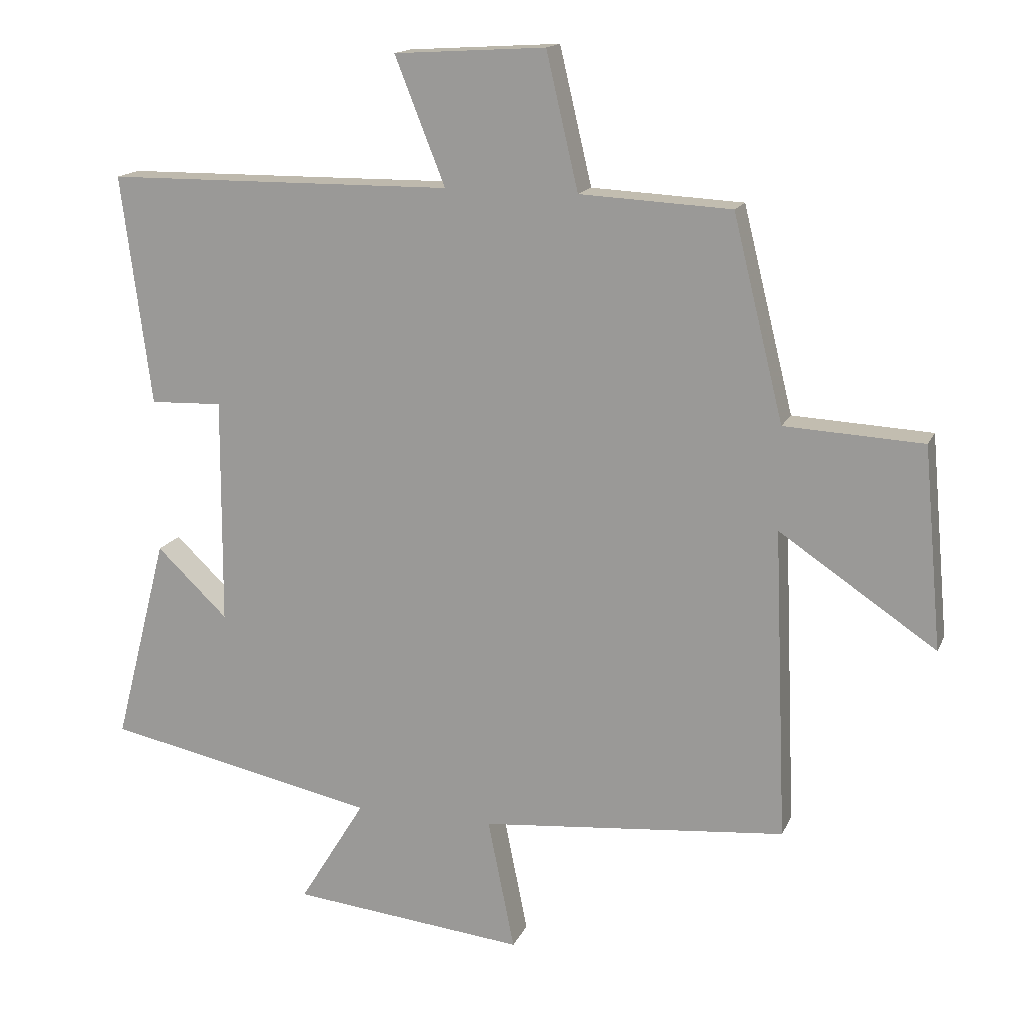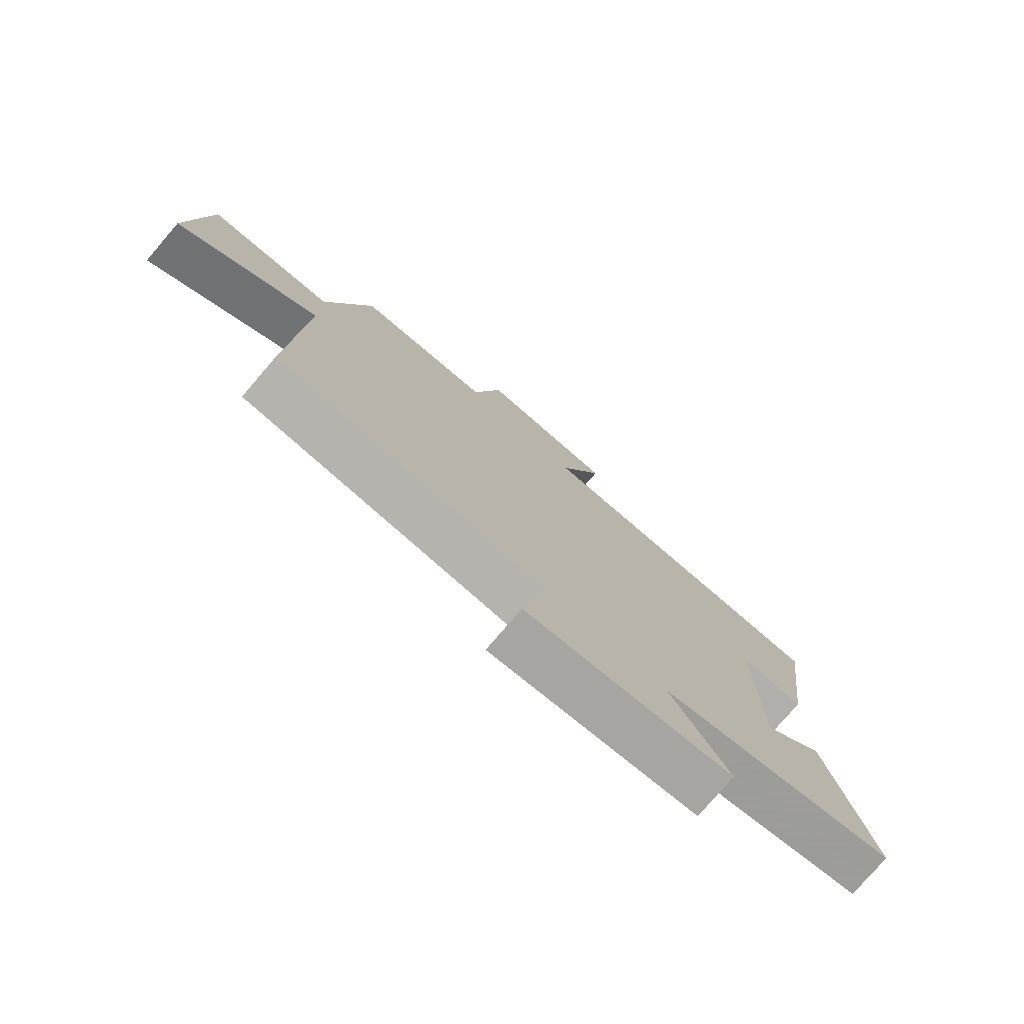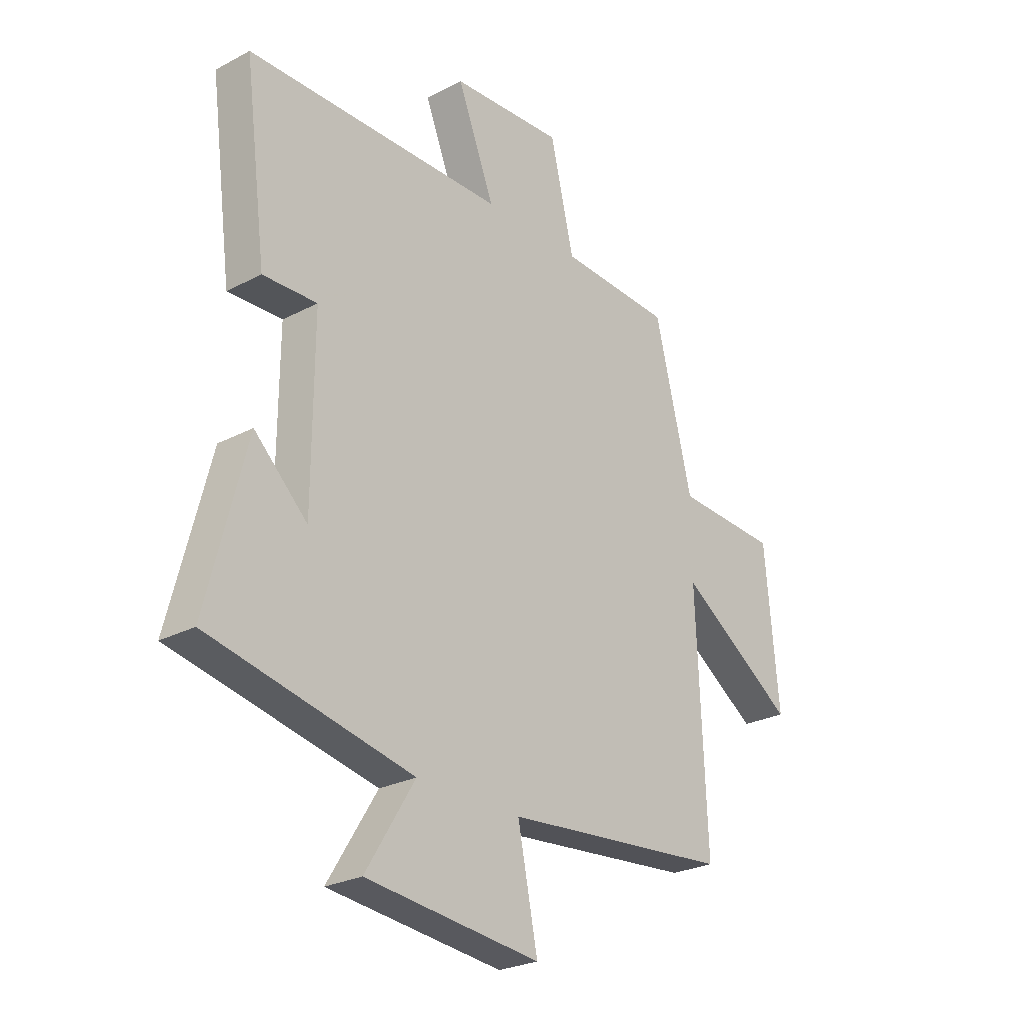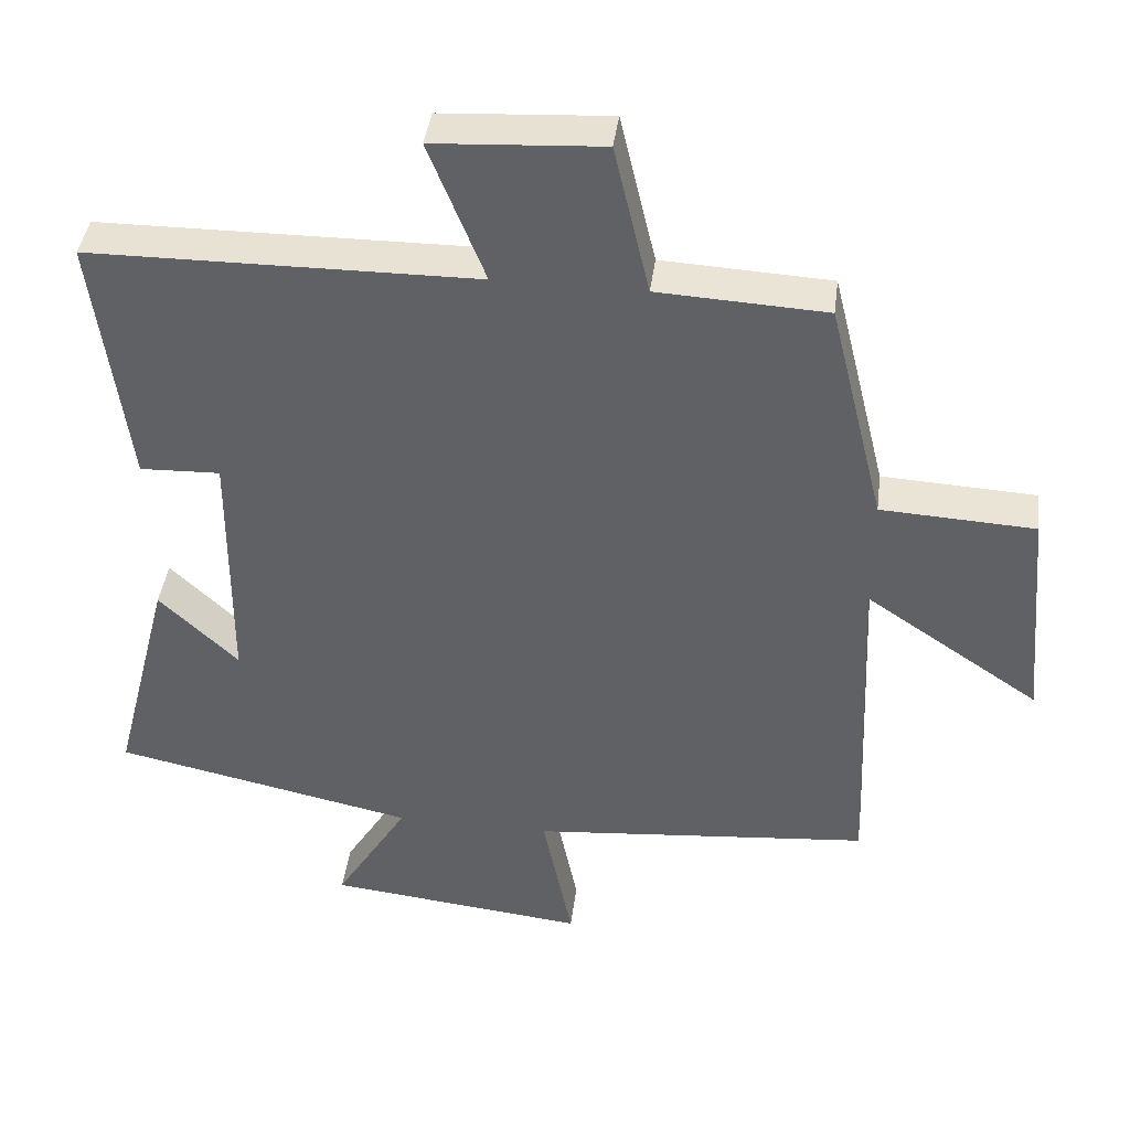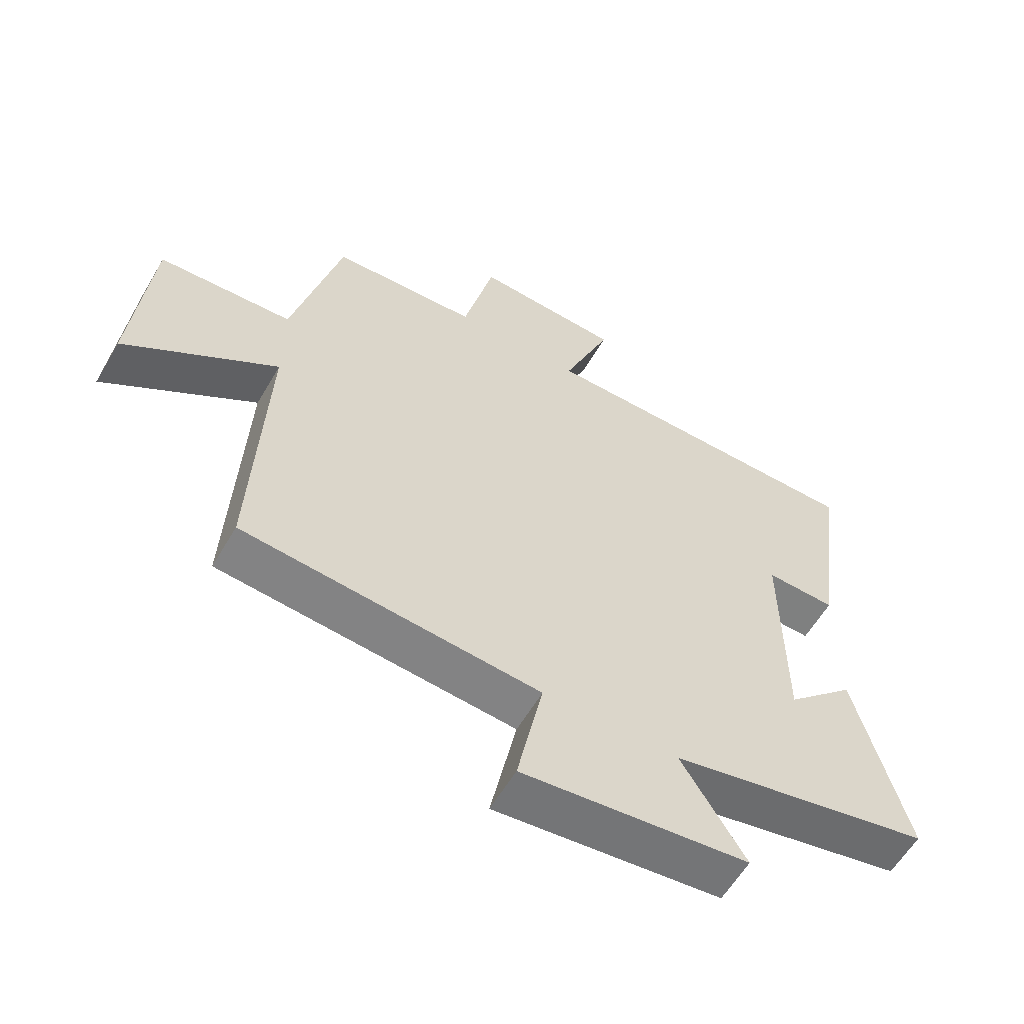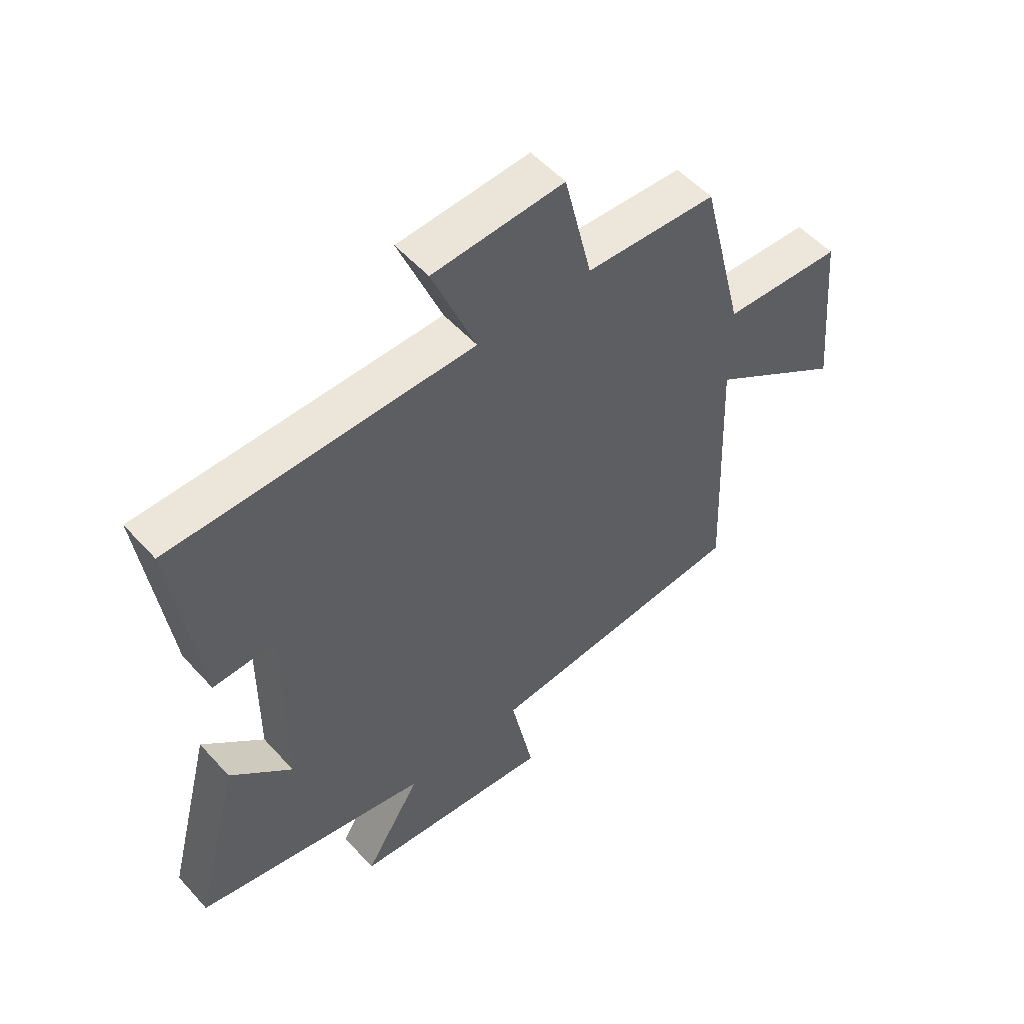
<metadata>
{"format":"obj","ext":"obj","renderer":"f3d","projection":"perspective","resolution":1024,"background":"white","views":[{"elev":15.5,"azim":-162.3,"up":"+Z"},{"elev":-77.3,"azim":-40.6,"up":"+Z"},{"elev":-25.8,"azim":130.1,"up":"+Z"},{"elev":41.1,"azim":-172.7,"up":"+Z"},{"elev":-59.1,"azim":-30.2,"up":"+Z"},{"elev":53.6,"azim":139.1,"up":"+Z"}]}
</metadata>
<code>
v -0.423 0.07 0.488
v -0.191 0.07 0.5
v -0.142 0.07 0.708
v 0.09 0.07 0.694
v 0.013 0.07 0.5
v 0.546 0.07 0.495
v 0.5 0.07 0.143
v 0.389 0.07 0.147
v 0.391 0.07 -0.201
v 0.5 0.07 -0.097
v 0.581 0.07 -0.413
v 0.164 0.07 -0.5
v 0.265 0.07 -0.664
v -0.093 0.07 -0.702
v -0.052 0.07 -0.5
v -0.52 0.07 -0.457
v -0.5 0.07 0.019
v -0.74 0.07 -0.142
v -0.712 0.07 0.166
v -0.5 0.07 0.177
v -0.423 0 0.488
v -0.191 0 0.5
v -0.142 0 0.708
v 0.09 0 0.694
v 0.013 0 0.5
v 0.546 0 0.495
v 0.5 0 0.143
v 0.389 0 0.147
v 0.391 0 -0.201
v 0.5 0 -0.097
v 0.581 0 -0.413
v 0.164 0 -0.5
v 0.265 0 -0.664
v -0.093 0 -0.702
v -0.052 0 -0.5
v -0.52 0 -0.457
v -0.5 0 0.019
v -0.74 0 -0.142
v -0.712 0 0.166
v -0.5 0 0.177
f 17 18 19 20
f 17 20 1 2
f 15 16 17 2
f 12 13 14 15
f 9 10 11 12
f 12 15 2
f 9 12 2
f 8 9 2
f 7 8 2
f 6 7 2
f 5 6 2
f 2 3 4 5
f 40 39 38 37
f 22 21 40 37
f 22 37 36 35
f 35 34 33 32
f 32 31 30 29
f 22 35 32
f 22 32 29
f 22 29 28
f 22 28 27
f 22 27 26
f 22 26 25
f 25 24 23 22
f 1 21 22 2
f 2 22 23 3
f 3 23 24 4
f 4 24 25 5
f 5 25 26 6
f 6 26 27 7
f 7 27 28 8
f 8 28 29 9
f 9 29 30 10
f 10 30 31 11
f 11 31 32 12
f 12 32 33 13
f 13 33 34 14
f 14 34 35 15
f 15 35 36 16
f 16 36 37 17
f 17 37 38 18
f 18 38 39 19
f 19 39 40 20
f 20 40 21 1

</code>
